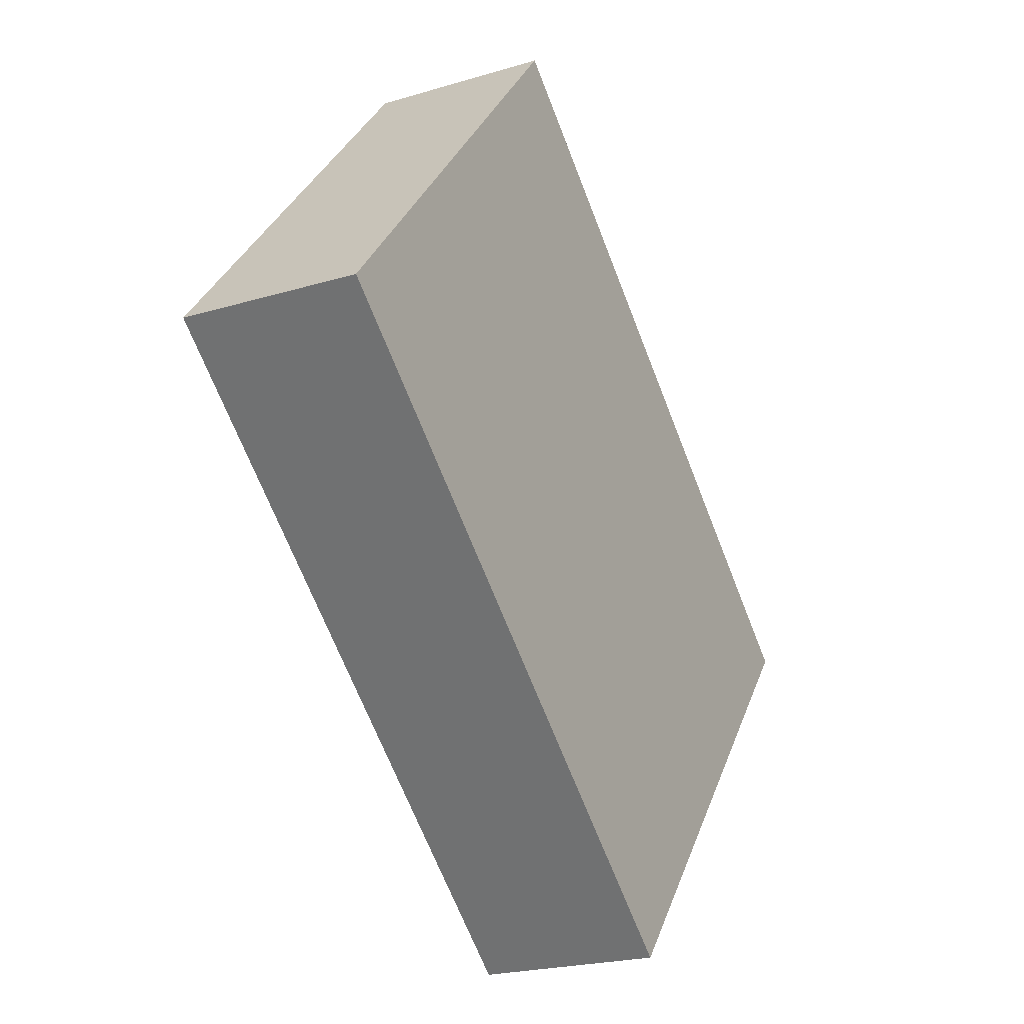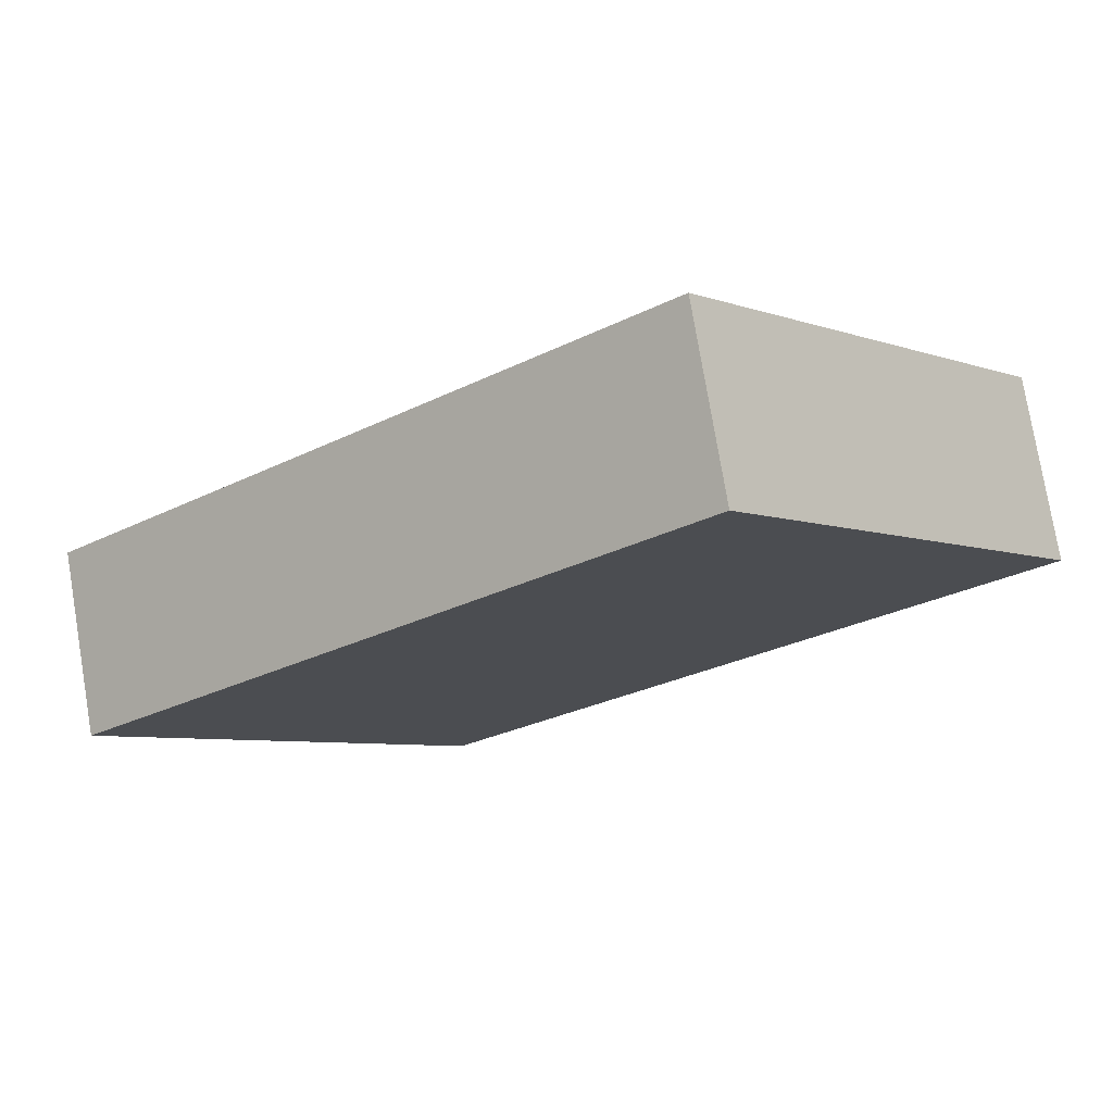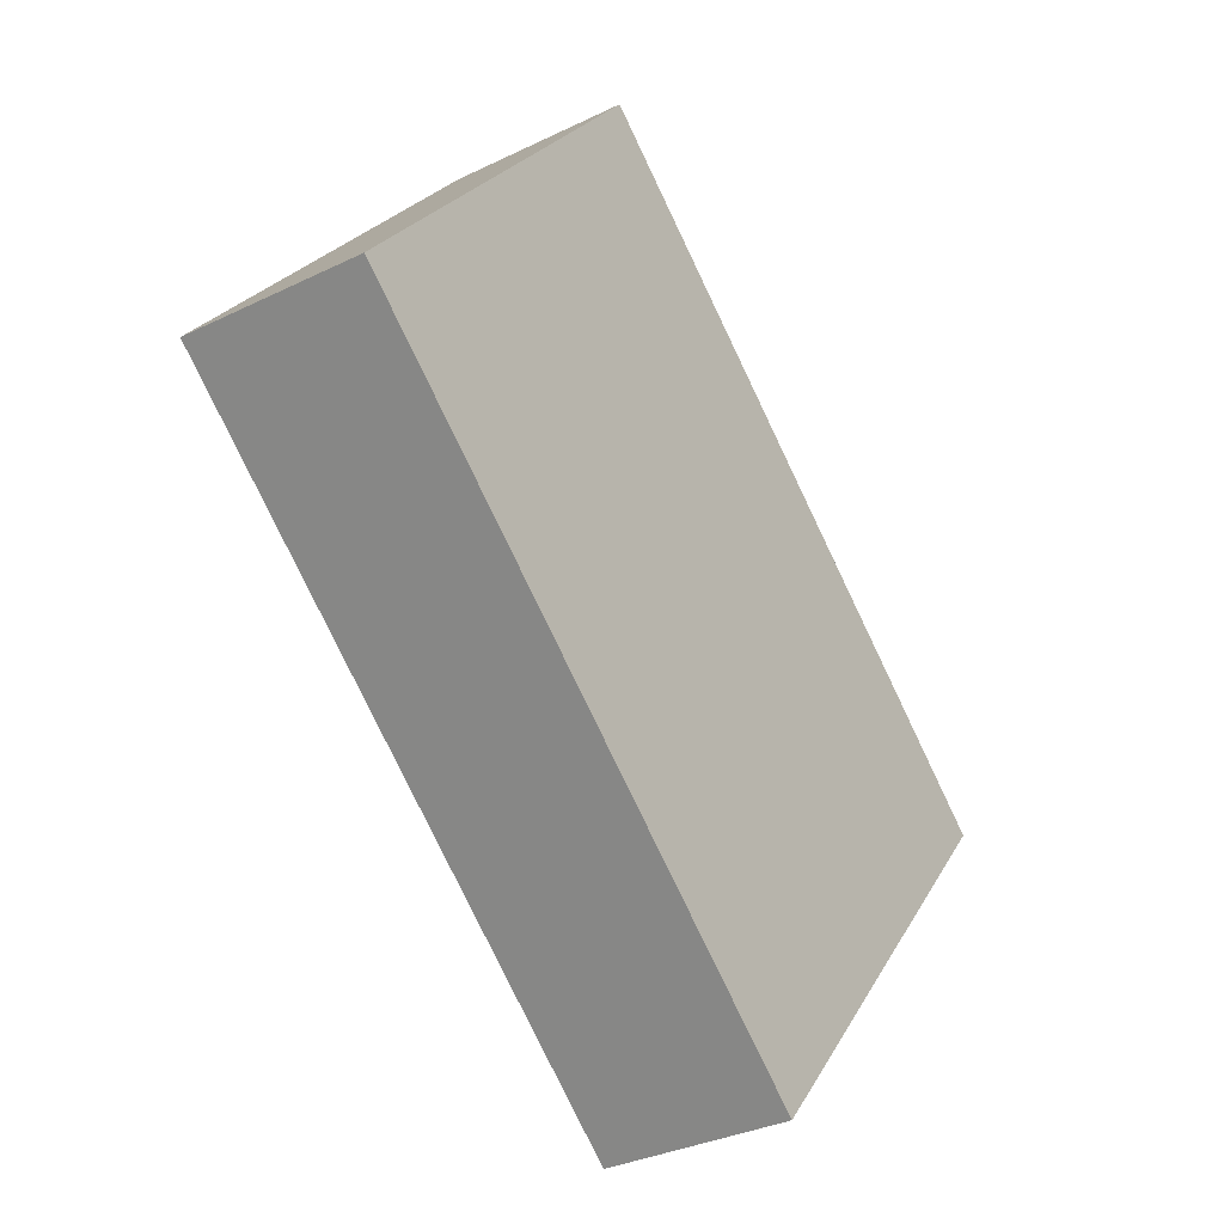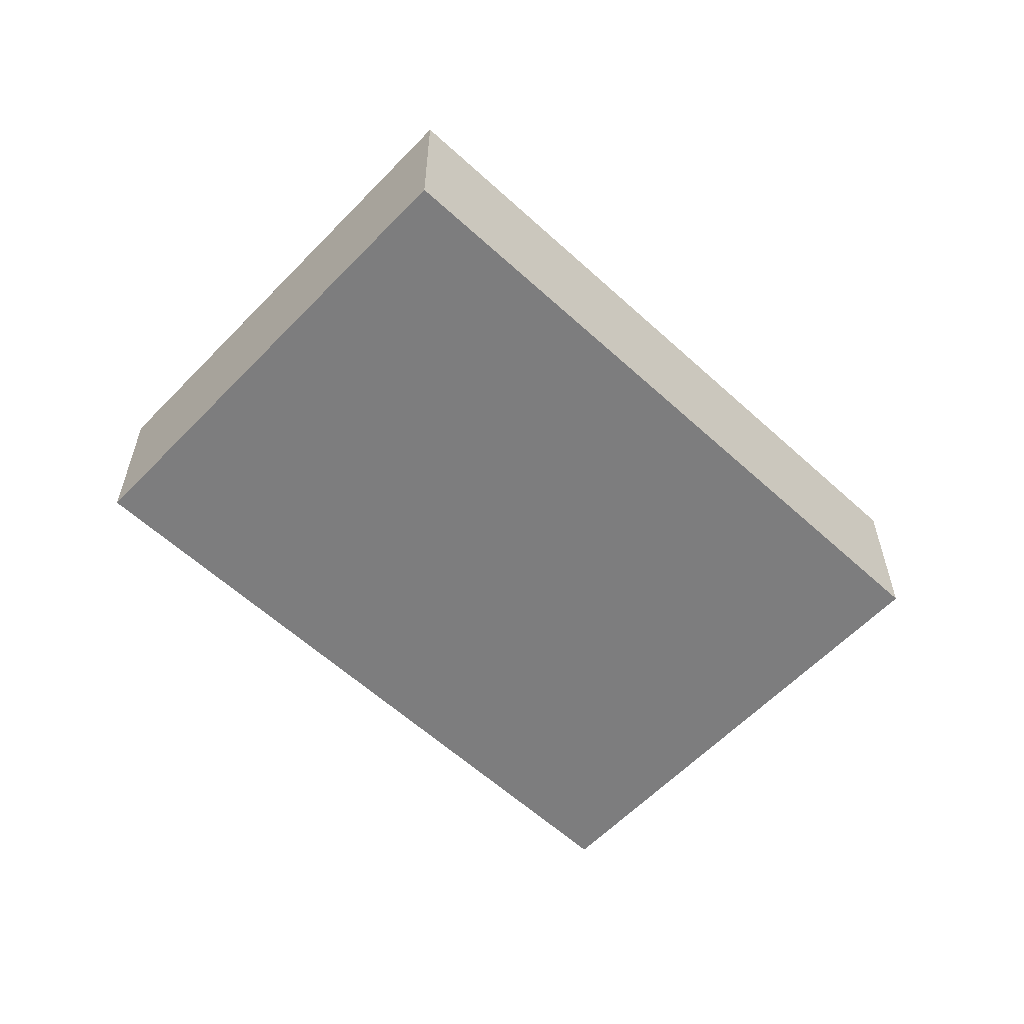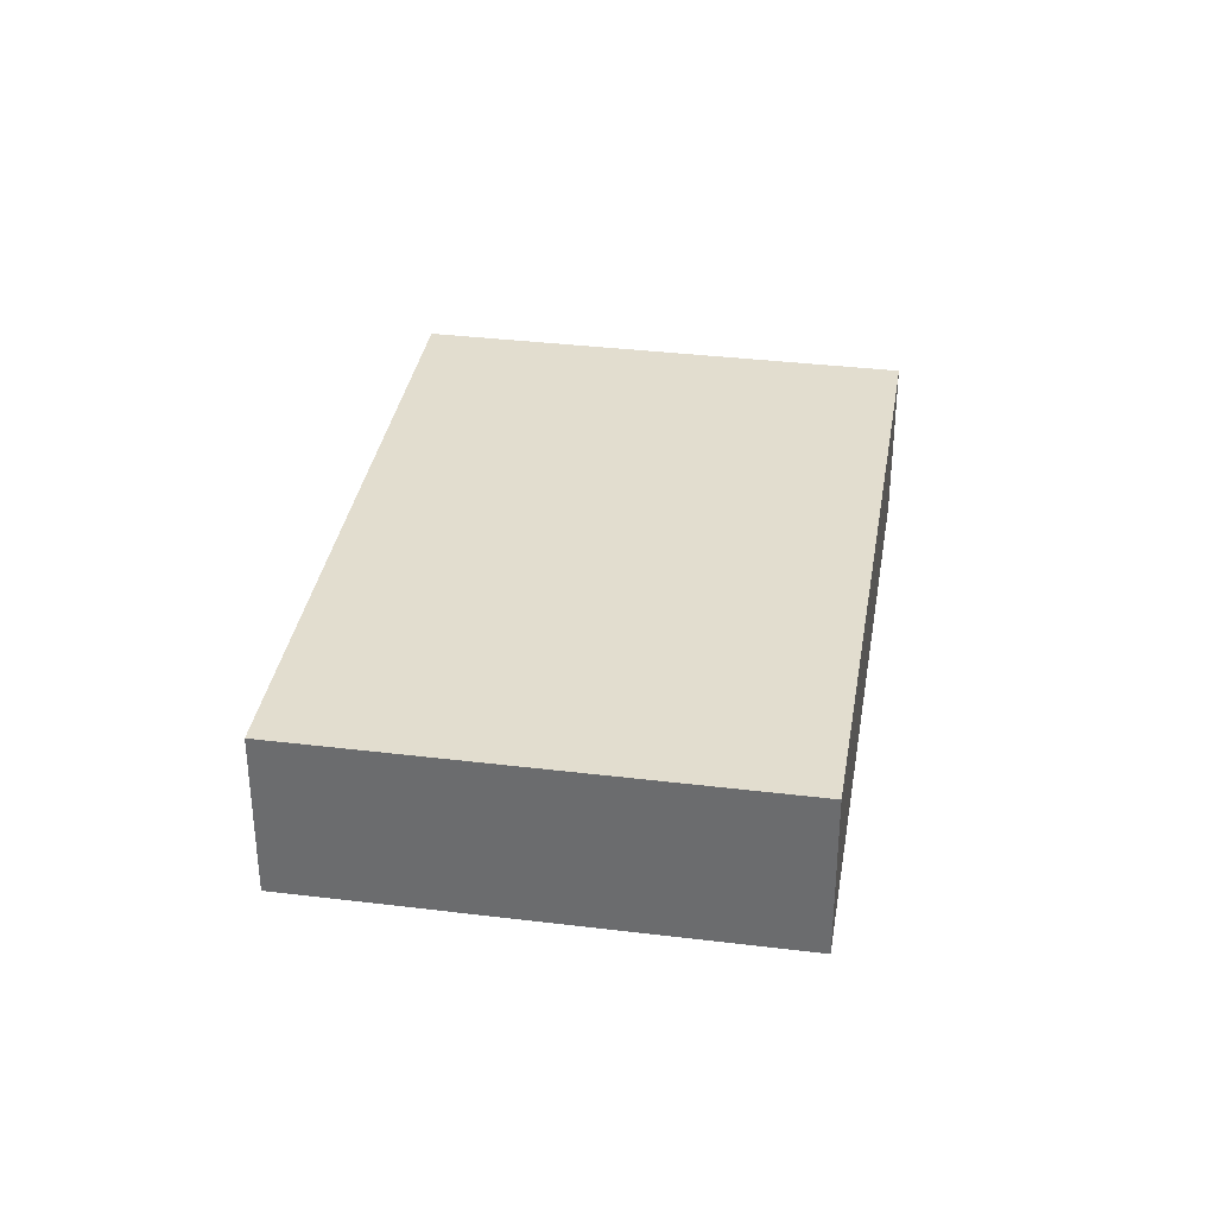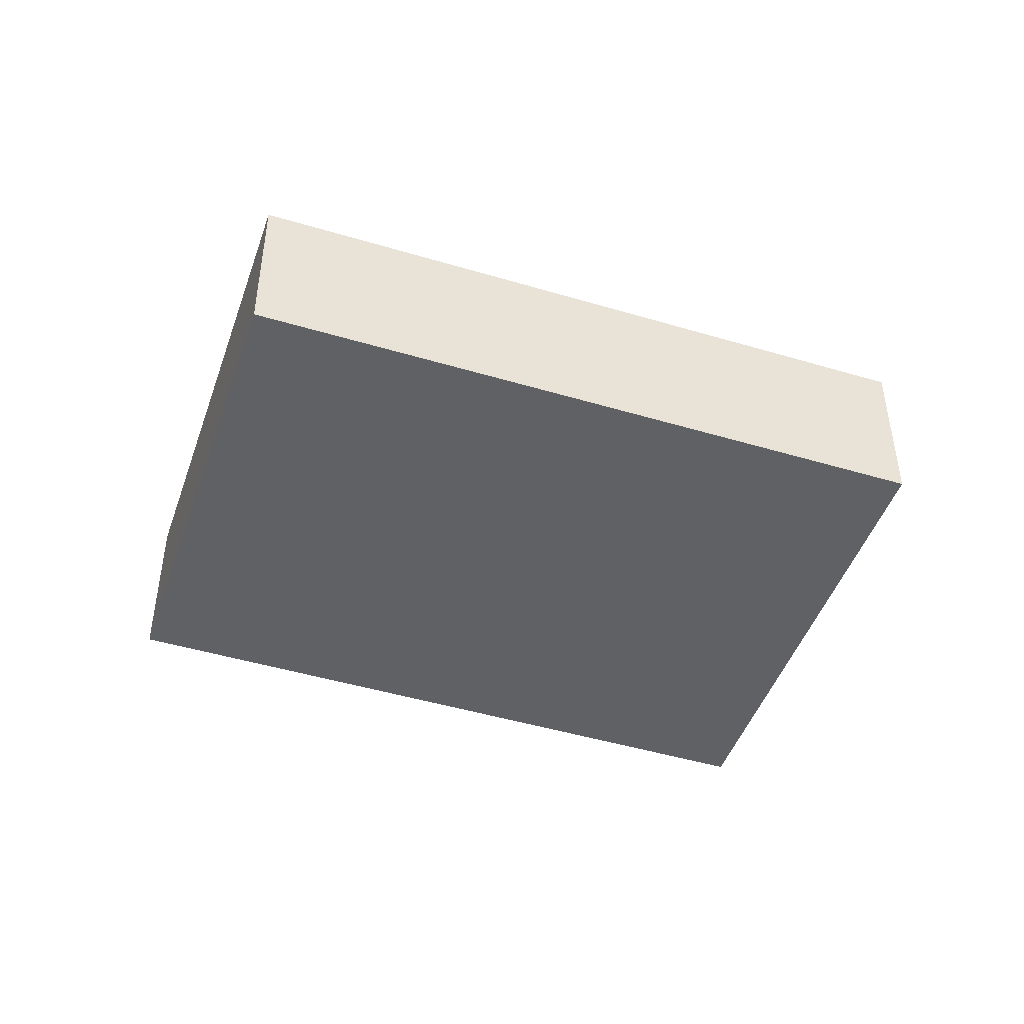
<metadata>
{"format":"obj","ext":"obj","renderer":"f3d","projection":"perspective","resolution":1024,"background":"white","views":[{"elev":-22.2,"azim":117.7,"up":"+Z"},{"elev":76.7,"azim":-9.5,"up":"+Z"},{"elev":-32.9,"azim":124.1,"up":"+Z"},{"elev":-59.1,"azim":-83.1,"up":"+Y"},{"elev":35.0,"azim":-120.5,"up":"+Y"},{"elev":-46.5,"azim":-58.6,"up":"+Y"}]}
</metadata>
<code>
g default
v -0.1149 -0.01926 0.01784
v 0.000652 -0.01926 0.1141
v -0.1149 0.01653 0.01784
v 0.000652 0.01653 0.1141
v -0.04739 0.01653 -0.06328
v 0.06821 0.01653 0.03297
v -0.04739 -0.01926 -0.06328
v 0.06821 -0.01926 0.03297
g cuarto:polySurface7788 cuarto:polySurface5285
f 1 2 3
f 3 2 4
f 3 4 5
f 5 4 6
f 5 6 7
f 7 6 8
f 7 8 1
f 1 8 2
f 2 8 4
f 4 8 6
f 7 1 5
f 5 1 3

</code>
